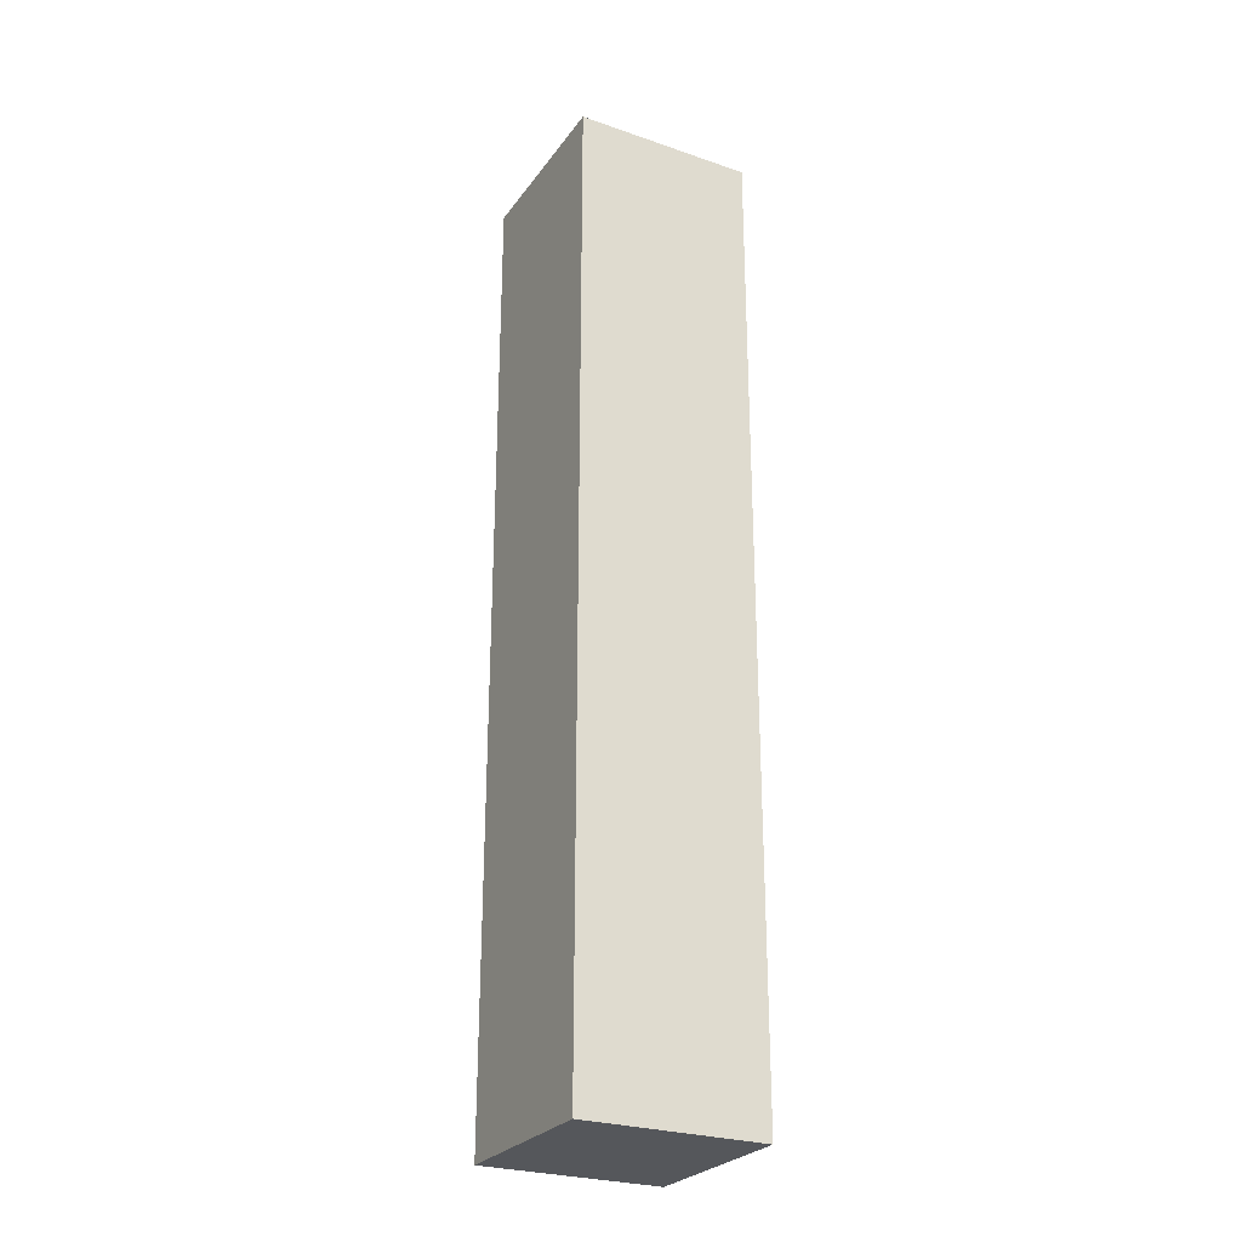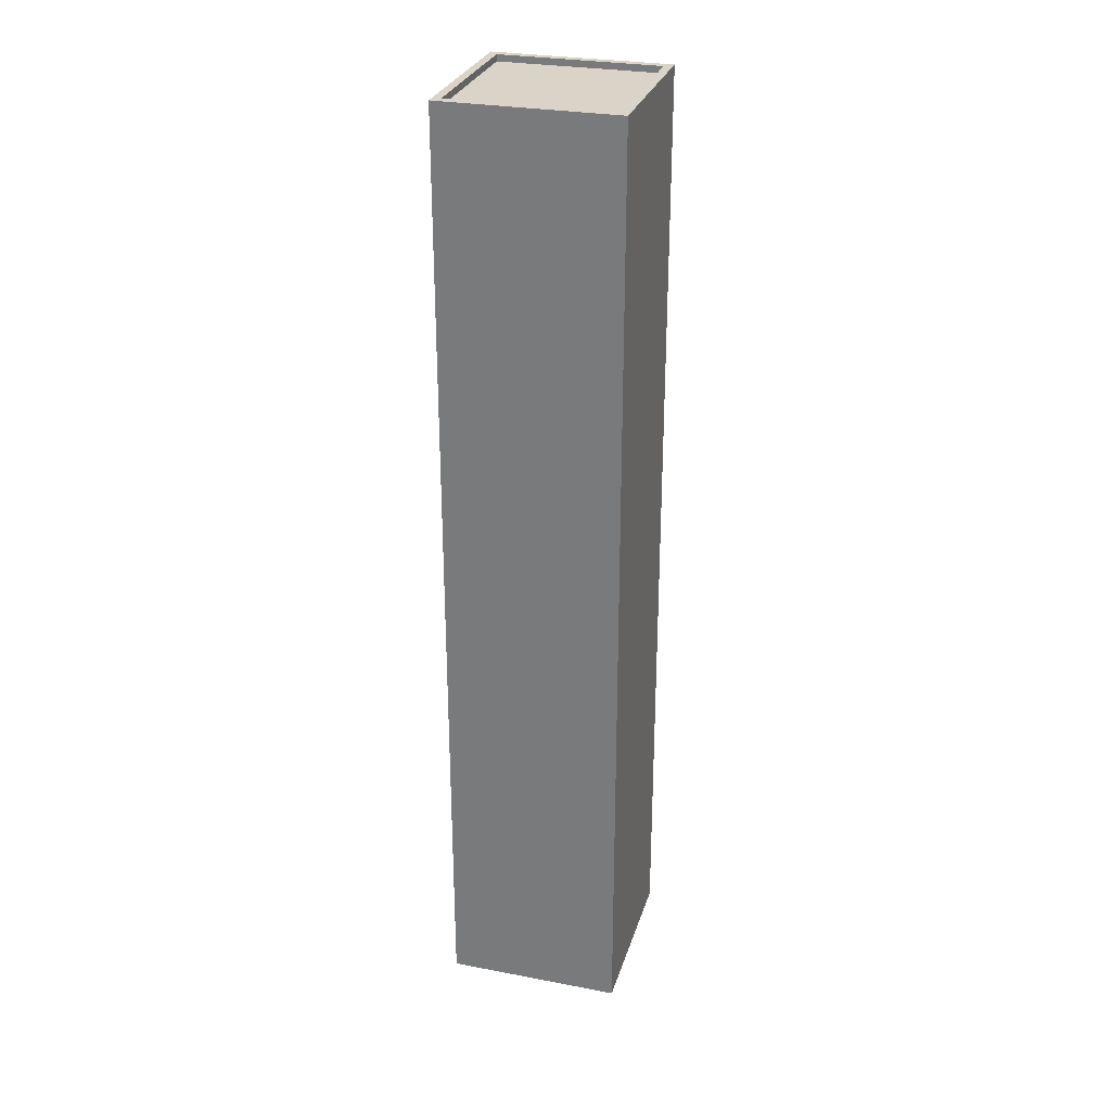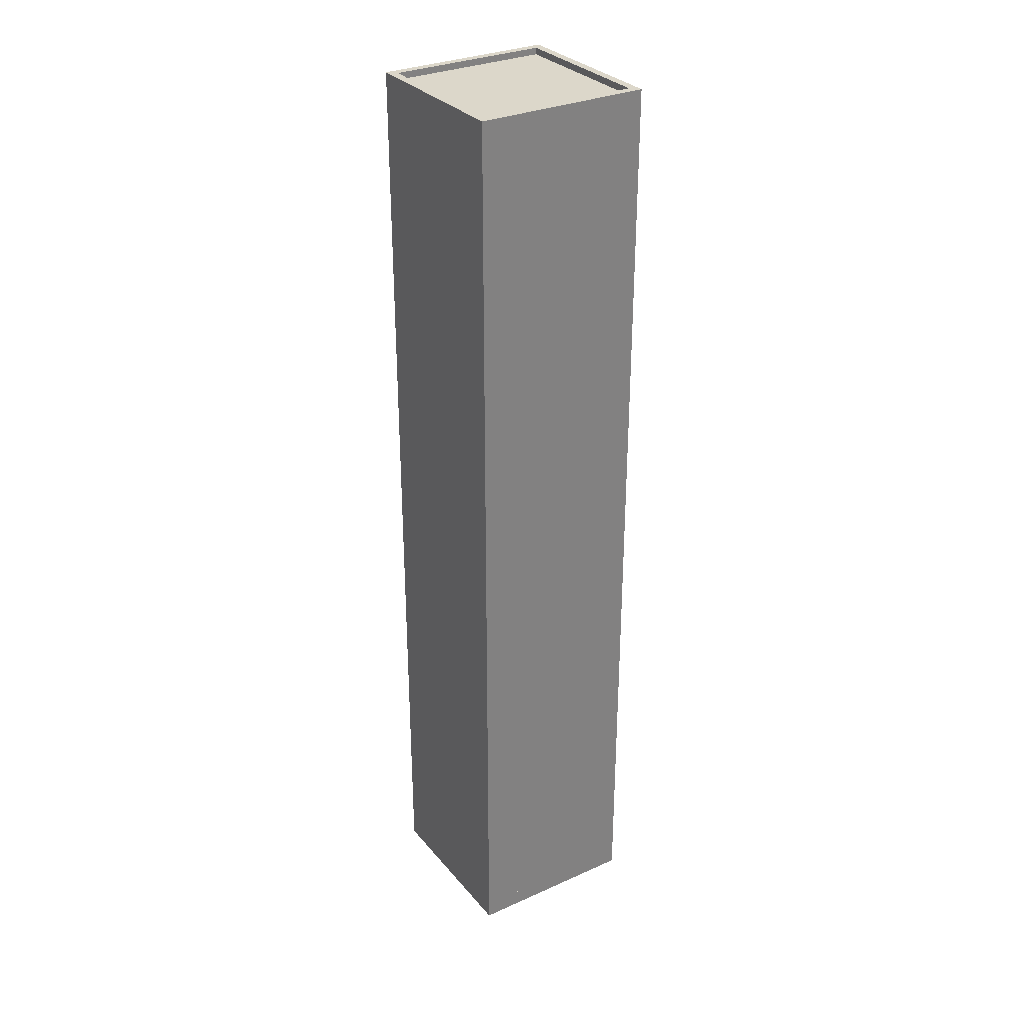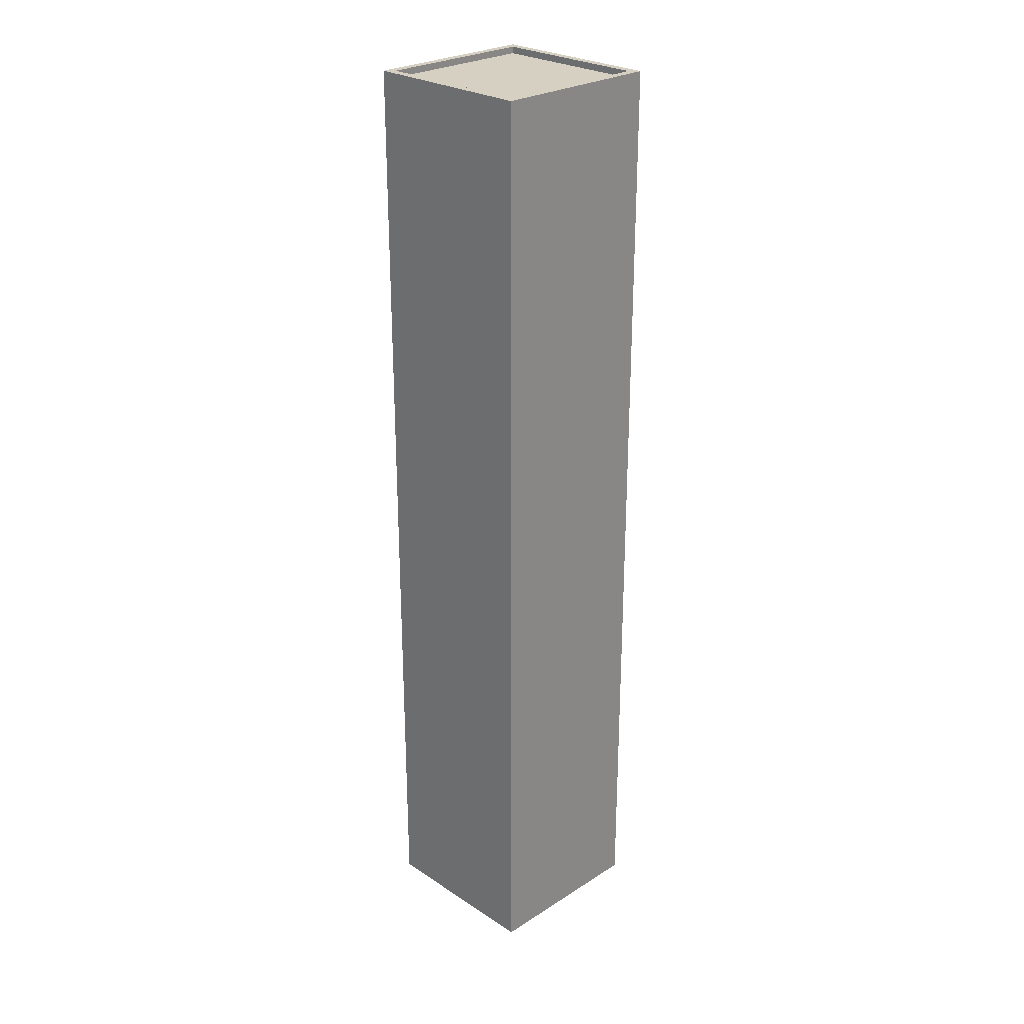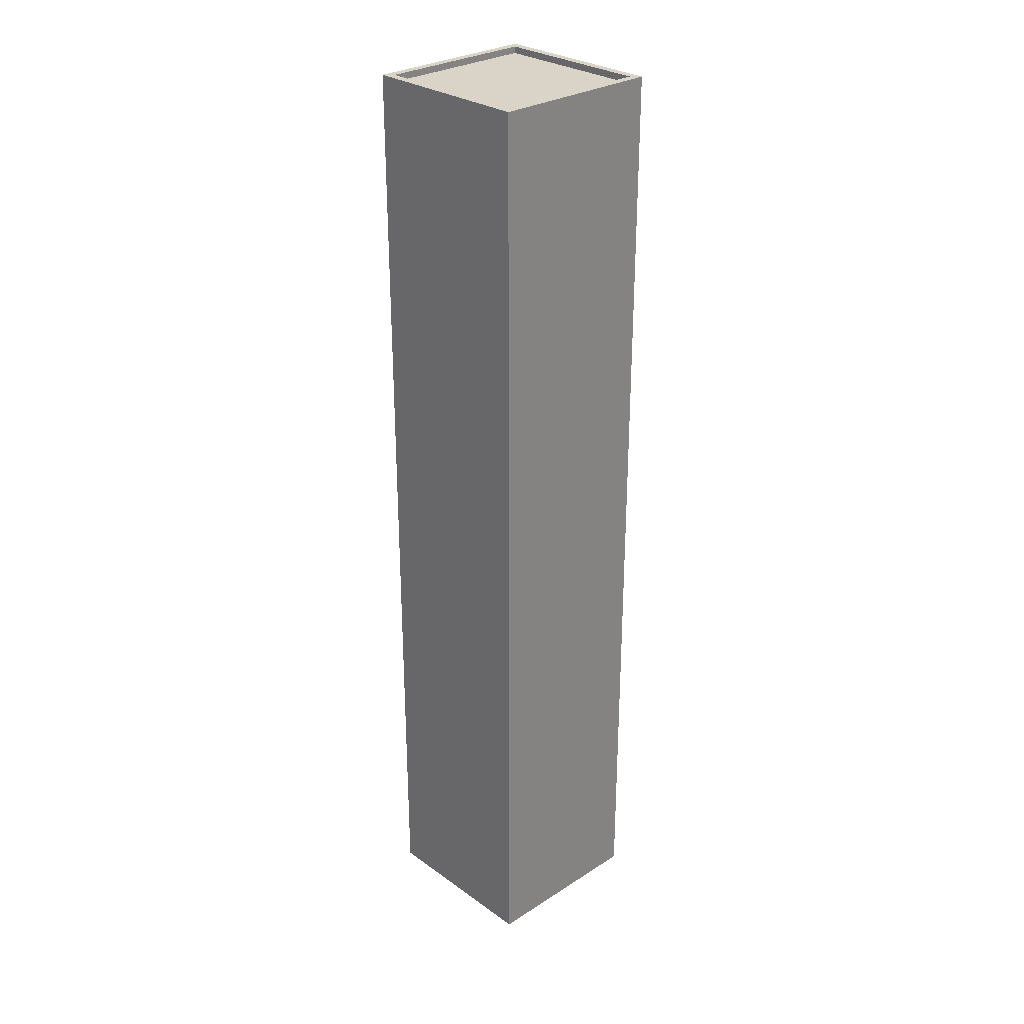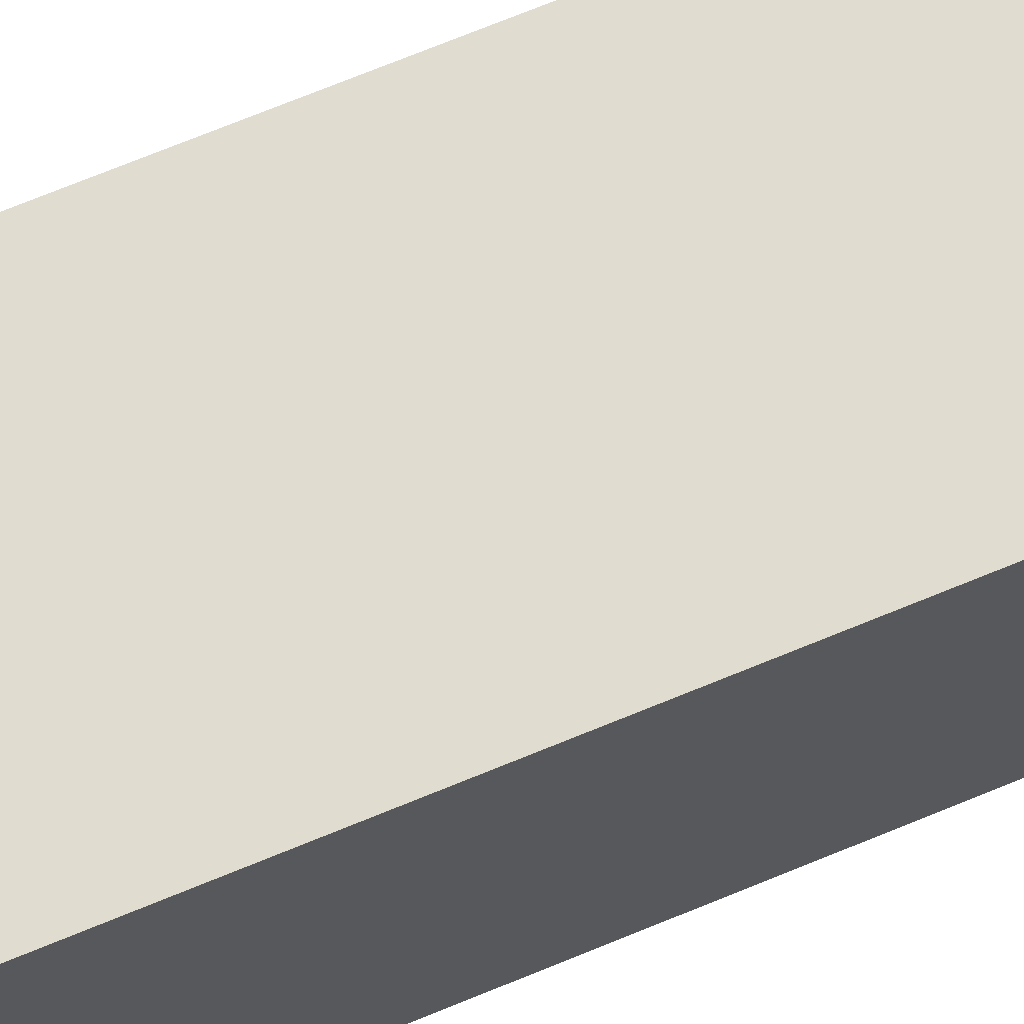
<metadata>
{"format":"obj","ext":"obj","renderer":"f3d","projection":"perspective","resolution":1024,"background":"white","views":[{"elev":-26.9,"azim":-28.1,"up":"+Z"},{"elev":28.7,"azim":105.9,"up":"+Z"},{"elev":30.8,"azim":-122.6,"up":"+Z"},{"elev":26.5,"azim":135.4,"up":"+Z"},{"elev":28.8,"azim":46.5,"up":"+Z"},{"elev":69.5,"azim":-112.6,"up":"+Y"}]}
</metadata>
<code>
o object_1
v 0.1513 0.1513 17.22
v 0.1513 0.1513 17.34
v 3.043 0.1513 17.22
v 3.043 0.1513 17.34
v 3.043 0.1513 17.22
v 3.043 0.1513 17.34
v 3.043 3.043 17.22
v 3.043 3.043 17.34
v 3.043 3.043 17.22
v 3.043 3.043 17.34
v 0.1513 3.043 17.22
v 0.1513 3.043 17.34
v 0.1513 3.043 17.22
v 0.1513 3.043 17.34
v 0.1513 0.1513 17.22
v 0.1513 0.1513 17.34
f 2 4 3 1
f 6 8 7 5
f 10 12 11 9
f 14 16 15 13
o object_2
v 0 0 0.3212
v 0 0 17.34
v 3.194 0 0.3212
v 3.194 0 17.34
v 1.597 0 0.3212
v 0 0 8.832
v 3.194 0 8.832
v 3.194 0 0.3212
v 3.194 0 17.34
v 3.194 3.194 0.3212
v 3.194 3.194 17.34
v 3.194 0 8.832
v 3.194 1.597 0.3212
v 3.194 3.194 8.832
v 3.194 3.194 0.3212
v 3.194 3.194 17.34
v 0 3.194 0.3212
v 0 3.194 17.34
v 3.194 3.194 8.832
v 1.597 3.194 0.3212
v 0 3.194 8.832
v 0 3.194 0.3212
v 0 3.194 17.34
v 0 0 0.3212
v 0 0 17.34
v 0 0 8.832
v 0 3.194 8.832
v 0 1.597 0.3212
v 0 0 0.3212
v 0 3.194 0.3212
v 3.194 0 0.3212
v 3.194 3.194 0.3212
v 1.597 0 0.3212
v 3.194 1.597 0.3212
v 1.597 3.194 0.3212
v 0 1.597 0.3212
f 21 22 17
f 18 22 23 20
f 23 21 19
f 21 23 22
f 29 28 24
f 25 28 30 27
f 30 29 26
f 29 30 28
f 36 35 31
f 32 35 37 34
f 37 36 33
f 36 37 35
f 44 43 38
f 39 43 42 41
f 42 44 40
f 44 42 43
f 52 49 45
f 52 46 51
f 51 49 52
f 49 51 50
f 50 51 48
f 47 49 50
o object_3
v 0 0 17.34
v 0 0.4563 17.34
v 0 0.9127 17.34
v 0 1.369 17.34
v 0 1.825 17.34
v 0 2.282 17.34
v 0 2.738 17.34
v 0 3.194 17.34
v 0.4563 0 17.34
v 0.4563 3.194 17.34
v 0.9127 0 17.34
v 0.9127 3.194 17.34
v 1.369 0 17.34
v 1.369 3.194 17.34
v 1.825 0 17.34
v 1.825 3.194 17.34
v 2.282 0 17.34
v 2.282 3.194 17.34
v 2.738 0 17.34
v 2.738 3.194 17.34
v 3.194 0 17.34
v 3.194 0.4563 17.34
v 3.194 0.9127 17.34
v 3.194 1.369 17.34
v 3.194 1.825 17.34
v 3.194 2.282 17.34
v 3.194 2.738 17.34
v 3.194 3.194 17.34
v 3.043 0.1513 17.34
v 2.722 0.1513 17.34
v 2.4 0.1513 17.34
v 2.079 0.1513 17.34
v 1.758 0.1513 17.34
v 1.437 0.1513 17.34
v 1.115 0.1513 17.34
v 0.7939 0.1513 17.34
v 0.4726 0.1513 17.34
v 0.1513 0.1513 17.34
v 0.1513 0.4726 17.34
v 0.1513 0.7939 17.34
v 0.1513 1.115 17.34
v 0.1513 1.437 17.34
v 0.1513 1.758 17.34
v 0.1513 2.079 17.34
v 0.1513 2.4 17.34
v 0.1513 2.722 17.34
v 0.1513 3.043 17.34
v 0.4726 3.043 17.34
v 0.7939 3.043 17.34
v 1.115 3.043 17.34
v 1.437 3.043 17.34
v 1.758 3.043 17.34
v 2.079 3.043 17.34
v 2.4 3.043 17.34
v 2.722 3.043 17.34
v 3.043 3.043 17.34
v 3.043 2.722 17.34
v 3.043 2.4 17.34
v 3.043 2.079 17.34
v 3.043 1.758 17.34
v 3.043 1.437 17.34
v 3.043 1.115 17.34
v 3.043 0.7939 17.34
v 3.043 0.4726 17.34
f 54 53 90 91
f 53 61 89 90
f 91 92 55 54
f 56 55 93 94
f 55 92 93
f 88 89 61 63
f 63 65 86 87
f 87 88 63
f 65 67 85 86
f 57 56 94 95
f 58 57 95 96
f 97 58 96
f 60 59 98 99
f 97 98 59 58
f 99 100 62 60
f 64 101 102
f 100 101 64 62
f 68 66 103 104
f 66 64 102 103
f 67 84 85
f 69 84 67
f 69 71 82 83
f 69 83 84
f 81 82 71 73
f 115 116 74 75
f 116 81 73 74
f 76 113 114
f 114 75 76
f 75 114 115
f 76 77 112 113
f 68 104 105
f 70 105 106
f 70 68 105
f 72 70 106 107
f 107 108 80 72
f 78 110 111
f 77 78 111 112
f 78 79 109 110
f 108 109 79 80
o object_4
v 0.1513 0.1513 17.22
v 0.1513 3.043 17.22
v 3.043 0.1513 17.22
v 3.043 3.043 17.22
f 120 118 117 119
o object_5
v 0 0 0
v 0 0 0.3212
v 3.194 0 0
v 3.194 0 0.3212
v 3.194 0 0
v 3.194 0 0.3212
v 3.194 3.194 0
v 3.194 3.194 0.3212
v 3.194 3.194 0
v 3.194 3.194 0.3212
v 0 3.194 0
v 0 3.194 0.3212
v 0 3.194 0
v 0 3.194 0.3212
v 0 0 0
v 0 0 0.3212
v 0 0 0
v 3.194 0 0
v 3.194 3.194 0
v 0 3.194 0
v 0 0 0.3212
v 3.194 0 0.3212
v 3.194 3.194 0.3212
v 0 3.194 0.3212
f 121 123 124 122
f 125 127 128 126
f 129 131 132 130
f 133 135 136 134
f 138 137 140
f 140 139 138
f 142 144 141
f 144 142 143

</code>
